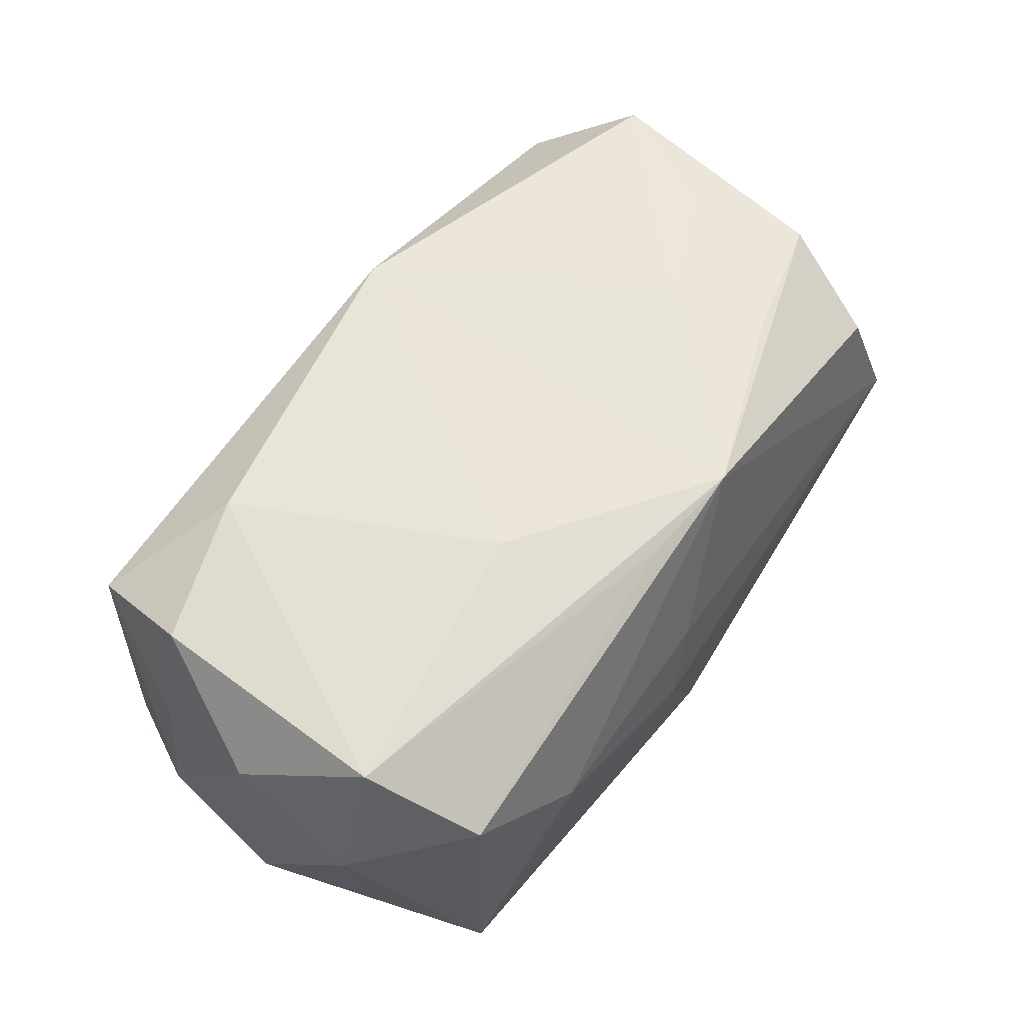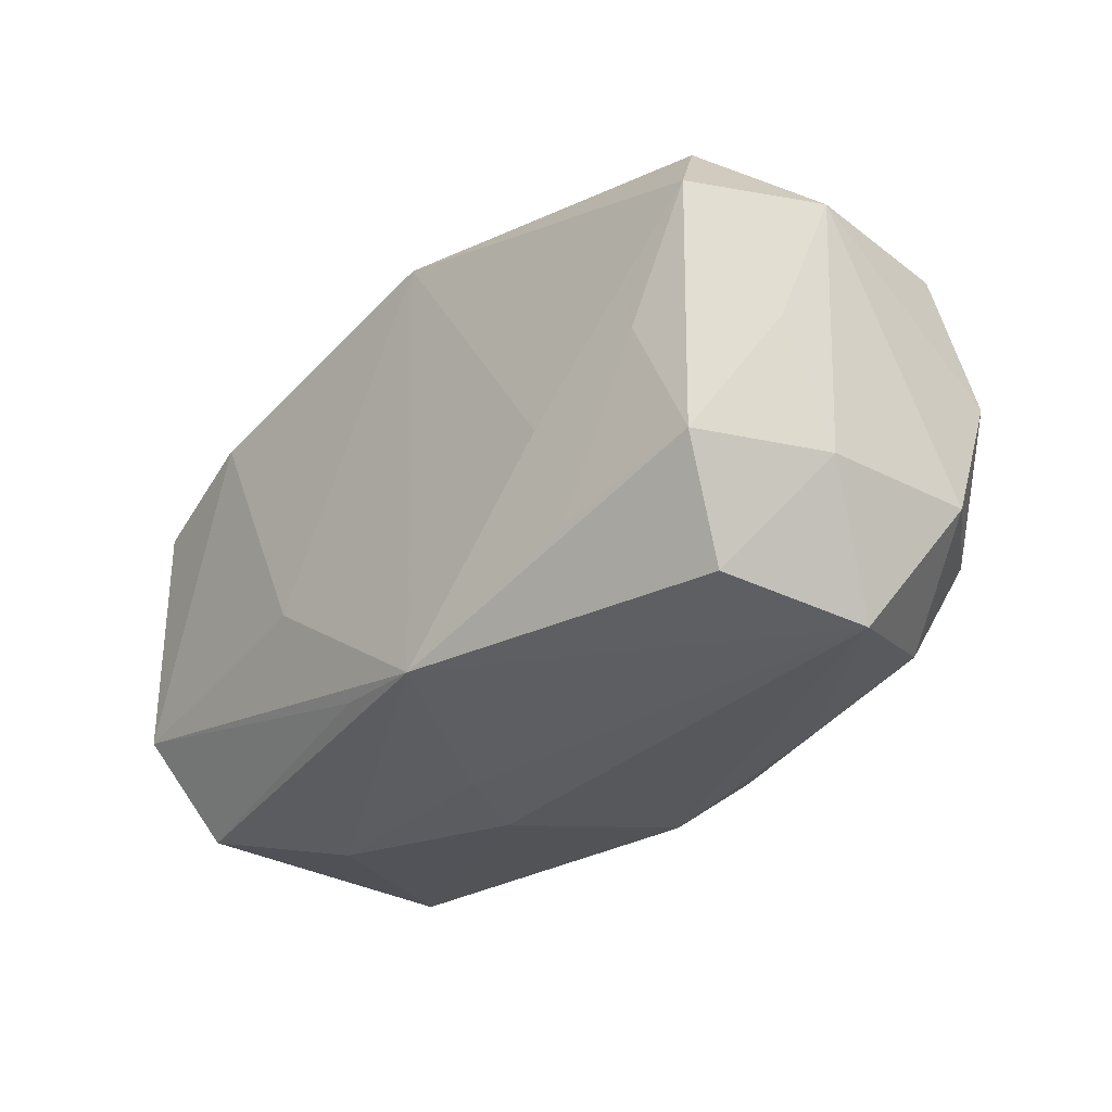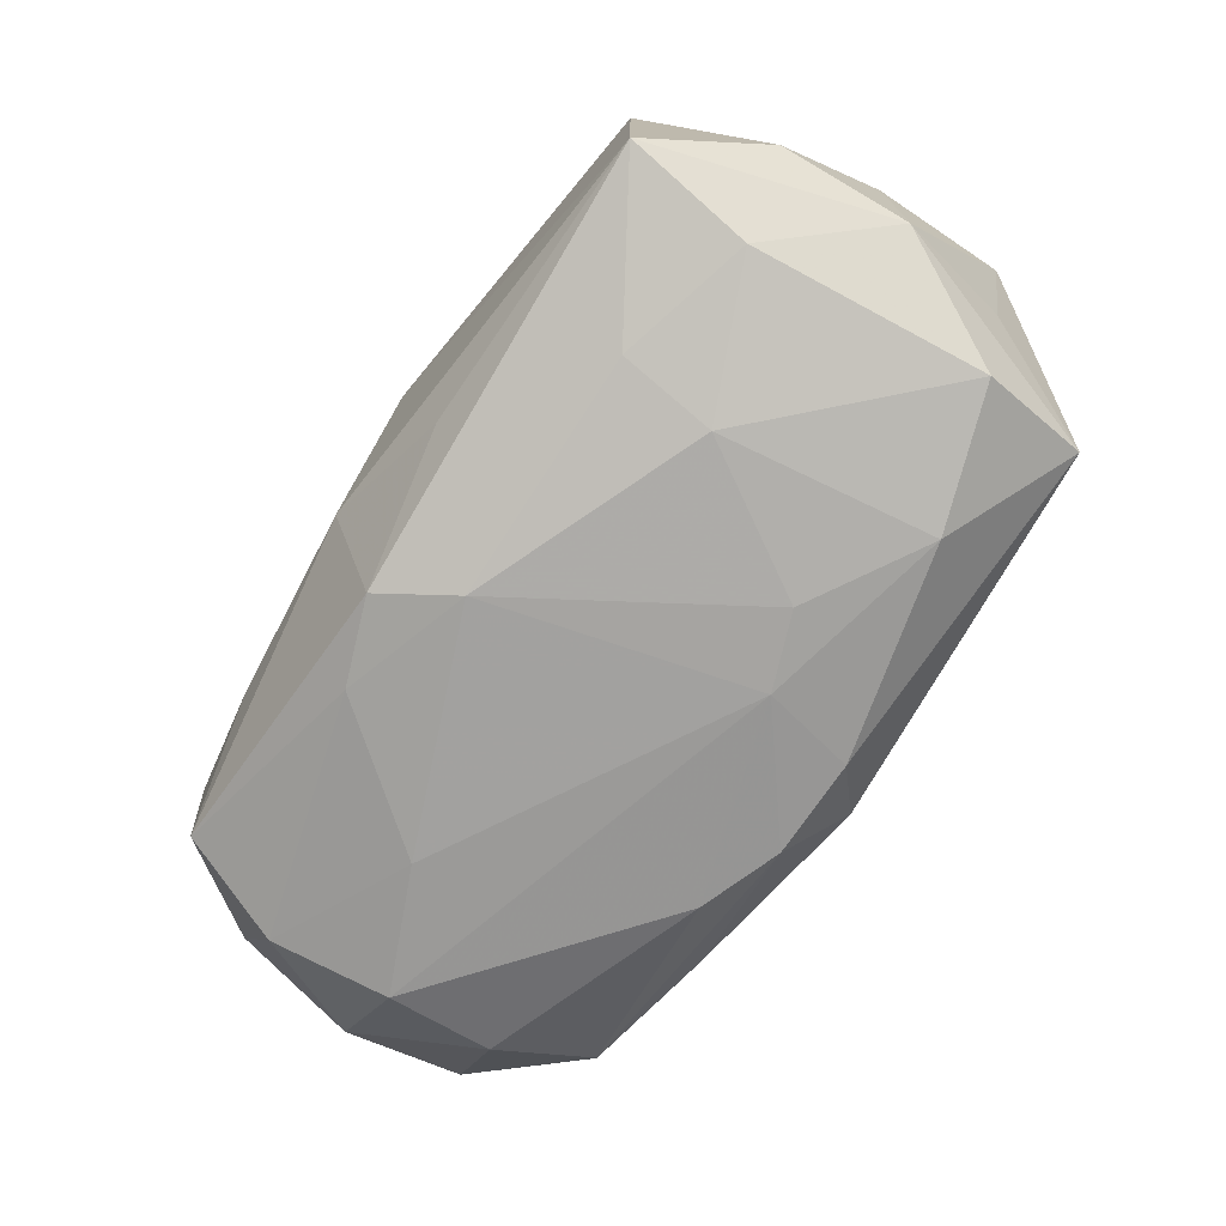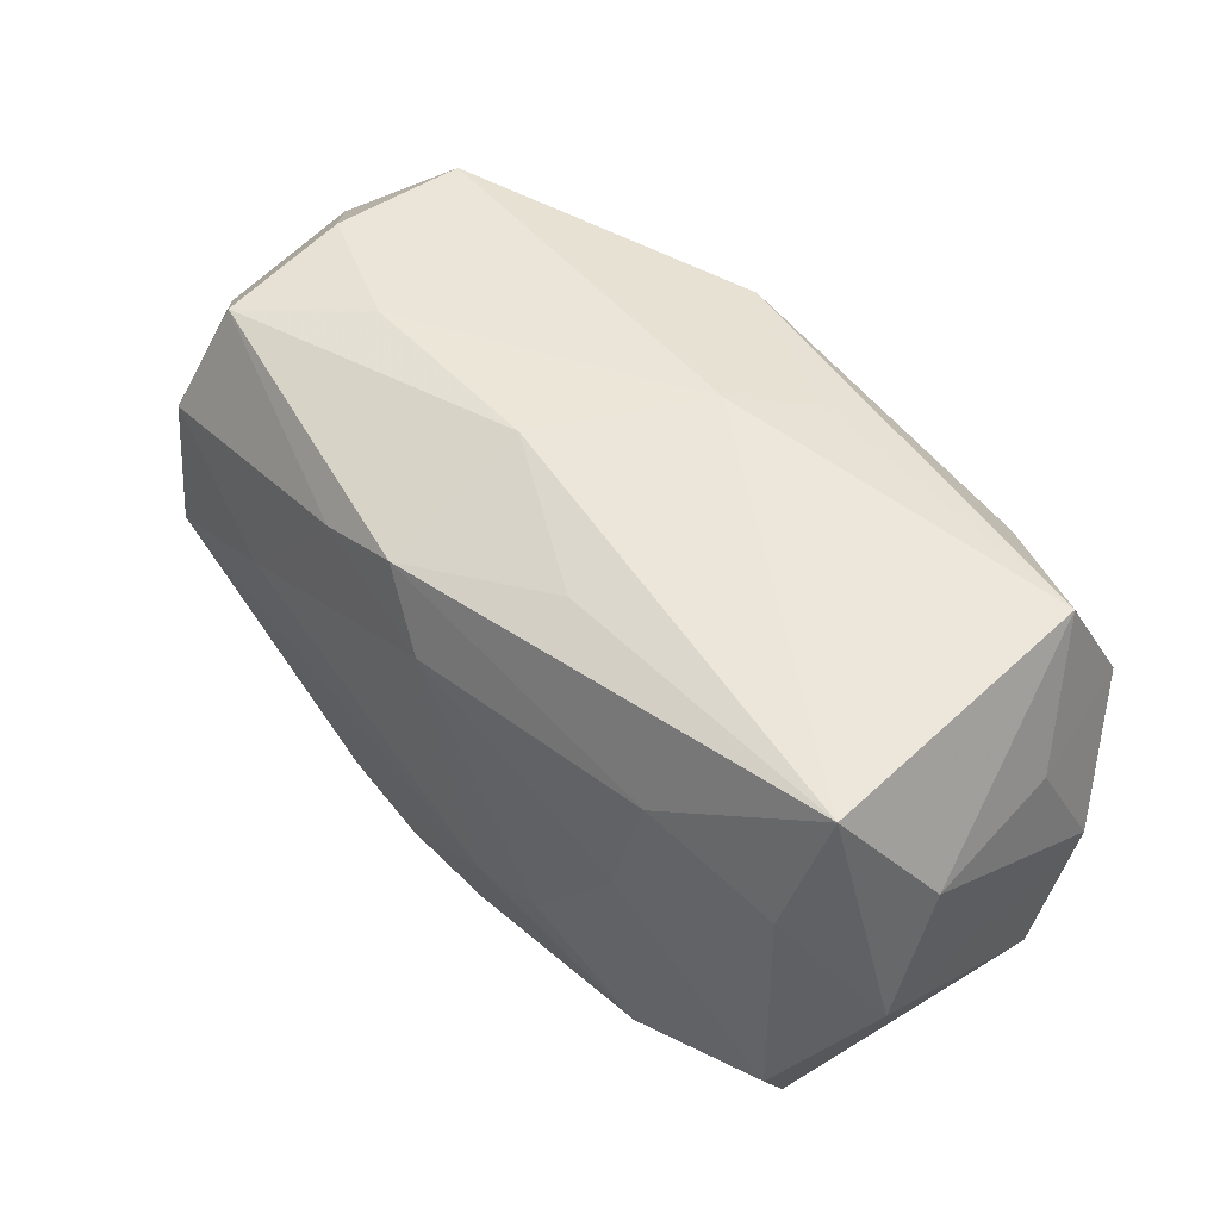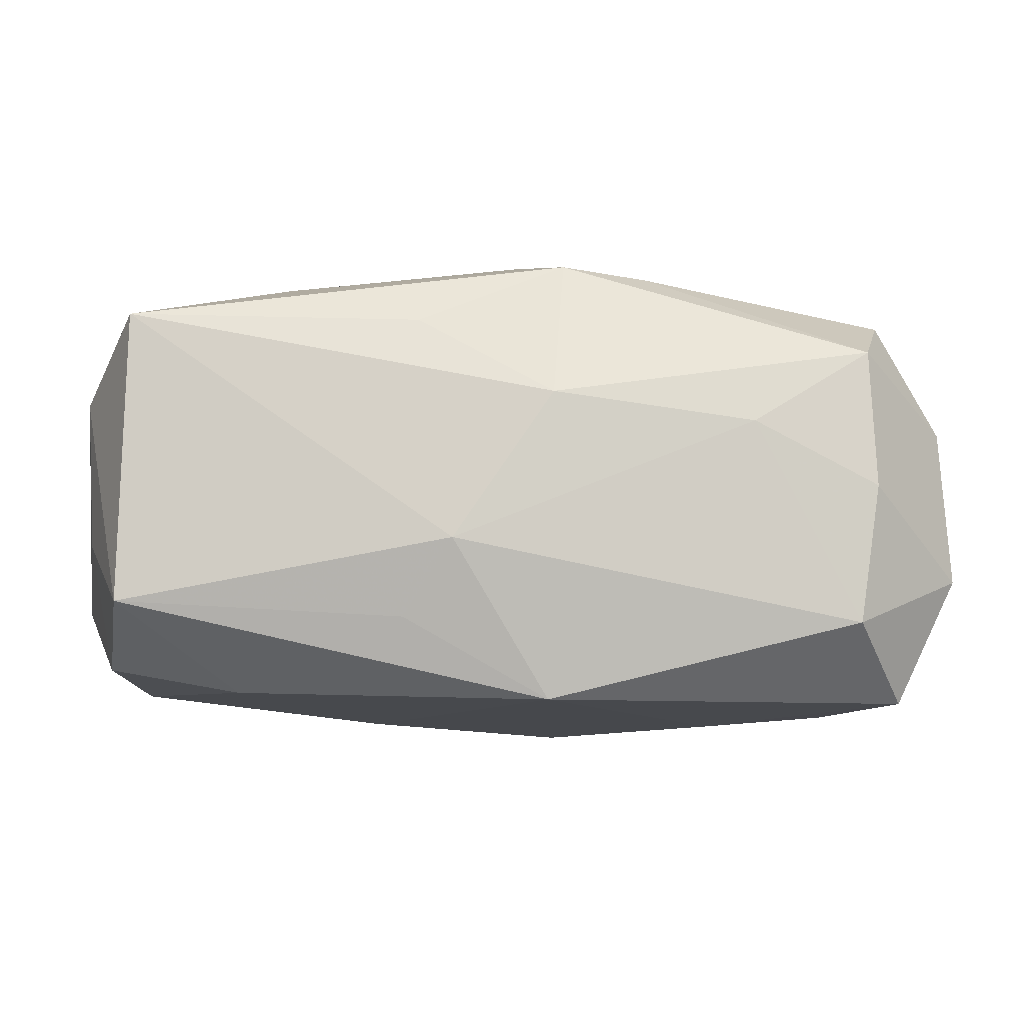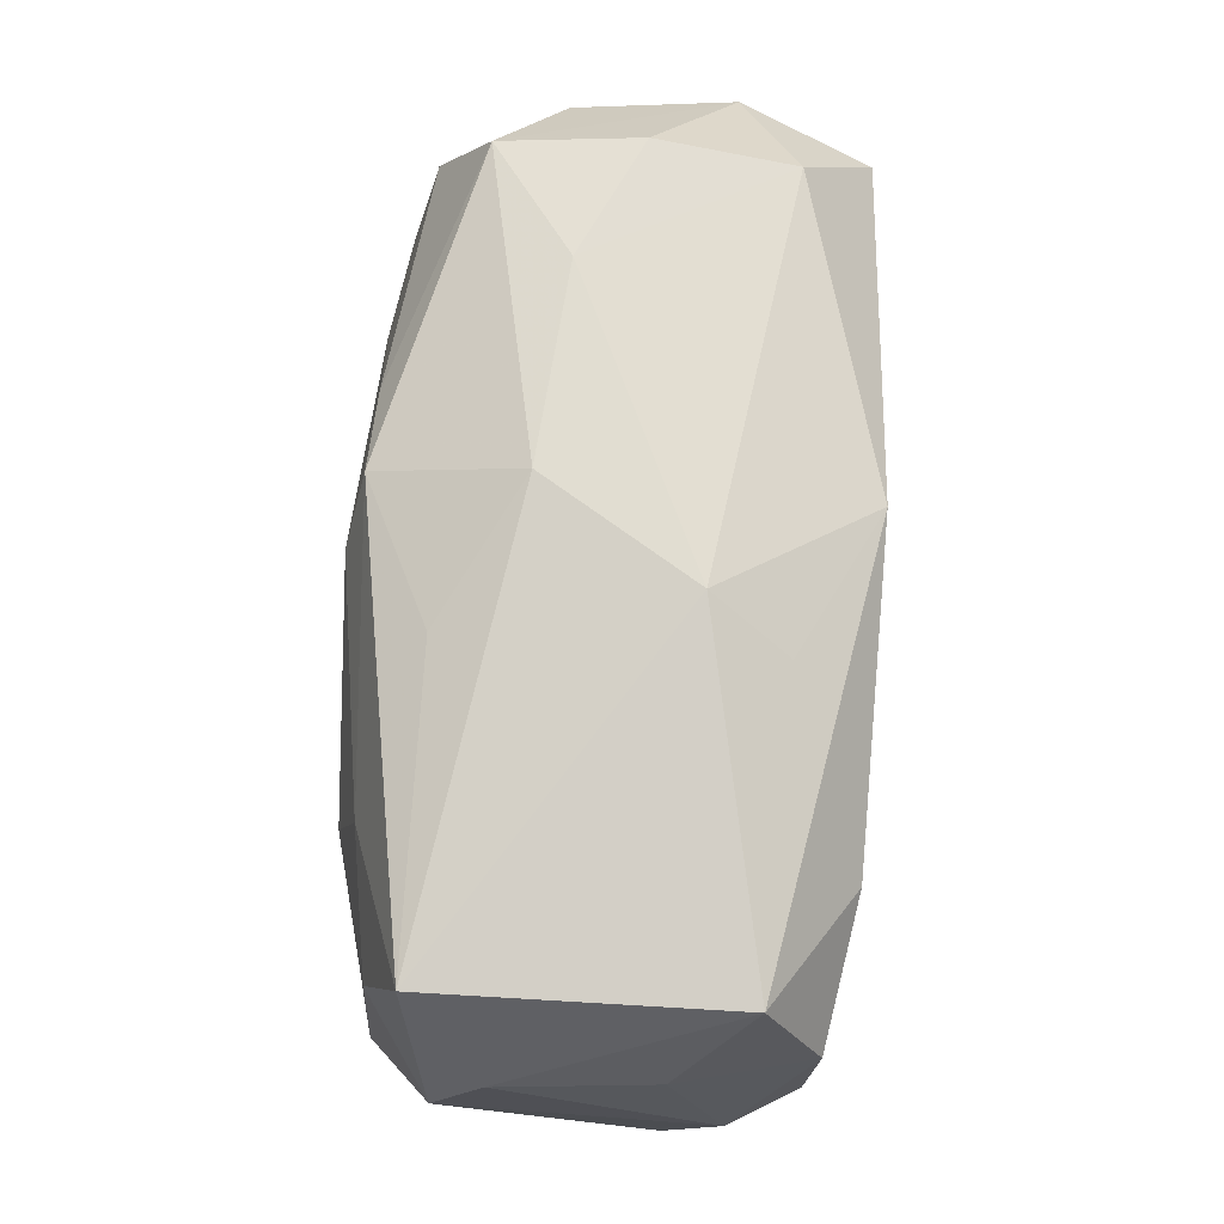
<metadata>
{"format":"obj","ext":"obj","renderer":"f3d","projection":"perspective","resolution":1024,"background":"white","views":[{"elev":60.2,"azim":-52.9,"up":"+Z"},{"elev":-28.8,"azim":48.5,"up":"+Y"},{"elev":-73.5,"azim":-122.3,"up":"+Z"},{"elev":52.6,"azim":-134.3,"up":"+Y"},{"elev":78.7,"azim":2.4,"up":"+Y"},{"elev":73.6,"azim":-85.7,"up":"+Y"}]}
</metadata>
<code>
v 0.004053 0.01717 -0.01703
v -0.003627 0.02126 0.006055
v -0.004743 -0.009158 -0.01852
v 0.004803 -0.01637 -0.01711
v 0.03233 0.01023 0.01611
v 0.01869 0.004799 -0.01809
v 0.003646 0.02126 -0.00571
v -0.02871 0.00819 -0.01462
v 0.02874 -0.01662 0.01032
v -0.02969 0.01755 0.01148
v -0.0313 -0.01064 0.01593
v -0.03514 -0.01088 0.005926
v 0.0294 -0.007791 -0.0146
v -0.03527 -0.0007741 -0.01028
v 0.03529 0.01057 -0.005968
v 0.02764 -0.01575 -0.01047
v 0.0008226 -0.01124 0.01764
v -0.02869 -0.01896 -0.01164
v 0.03088 -0.008519 0.01495
v -0.01842 0.01125 -0.01594
v -0.007234 0.01885 0.01196
v 0.0349 0.0007128 0.009661
v 0.03654 0.01081 0.006202
v -0.0105 -0.0004782 0.01779
v -0.002917 -0.01705 0.01667
v 0.03536 -0.008795 0.005706
v 0.01933 0.01999 -0.004346
v 0.0201 -0.01163 0.01622
v -0.0312 0.008543 0.01586
v -0.01952 -0.01291 -0.01765
v -0.03365 0.008487 0.005803
v -0.03013 0.01806 -0.01145
v 0.01821 -0.003793 0.01721
v -0.01043 -0.007371 0.01786
v 0.02848 0.0008511 -0.01737
v -0.002909 -0.01661 -0.01717
v -0.0176 0.00387 -0.0179
v 0.01069 0.01493 -0.01693
v 0.01125 -0.01389 -0.01702
v -0.0331 -0.01014 -0.005994
v -0.002425 -0.02048 0.005296
v 0.0283 0.0182 -0.01067
v 0.0321 -0.01847 -0.0003069
v -0.03475 0.008889 -0.00599
v -0.007174 0.01895 -0.01165
v 0.0002707 0.01164 -0.01852
v 0.02736 0.0004555 0.01647
v 0.02812 0.01784 0.01078
v -0.0283 -0.01895 0.01089
v 0.03621 -0.008878 -0.006256
v 0.004154 0.01726 0.01767
v 0.001042 -0.02013 -0.01284
v 0.02914 0.01863 9.726e-05
v -0.02033 0.01201 0.01761
v -0.01916 -0.021 0.004353
v -0.03526 -0.0009953 0.01007
v 0.03026 0.009893 -0.01506
v -0.03011 -0.009899 -0.01574
v 0.005058 -0.01772 0.01753
v 0.01656 -0.01774 -0.01156
v -0.004969 -0.02141 -0.000333
v 0.0359 0.0009528 -0.01014
v -0.01061 -0.007093 -0.01852
f 15 42 23
f 7 32 2
f 1 7 42
f 51 48 2
f 22 26 23
f 23 26 50
f 42 15 57
f 35 6 57
f 32 7 45
f 45 1 32
f 7 1 45
f 40 18 12
f 12 11 56
f 56 11 29
f 20 1 46
f 32 1 20
f 14 44 32
f 18 40 14
f 14 40 12
f 12 56 14
f 14 56 44
f 23 42 53
f 53 48 23
f 21 51 2
f 32 44 10
f 51 21 10
f 10 21 2
f 2 32 10
f 34 51 24
f 48 51 5
f 23 48 5
f 5 22 23
f 13 50 16
f 38 57 6
f 46 1 38
f 38 6 46
f 38 1 42
f 42 57 38
f 35 57 62
f 62 13 35
f 50 13 62
f 62 57 15
f 62 15 23
f 23 50 62
f 32 20 8
f 8 14 32
f 34 11 59
f 42 7 27
f 27 53 42
f 27 7 2
f 2 48 27
f 48 53 27
f 31 56 29
f 29 10 31
f 44 56 31
f 31 10 44
f 54 10 29
f 51 10 54
f 54 24 51
f 34 24 54
f 54 11 34
f 29 11 54
f 19 9 26
f 26 22 19
f 22 5 19
f 19 59 9
f 35 13 39
f 16 4 39
f 39 13 16
f 60 4 16
f 60 52 4
f 61 55 18
f 18 52 61
f 58 30 18
f 18 14 58
f 14 8 58
f 18 30 36
f 36 52 18
f 4 52 36
f 37 20 46
f 30 58 37
f 37 8 20
f 37 58 8
f 3 39 4
f 4 36 3
f 3 36 30
f 46 6 3
f 3 6 35
f 35 39 3
f 55 59 49
f 49 11 12
f 12 18 49
f 18 55 49
f 17 51 34
f 34 59 17
f 17 59 51
f 47 19 5
f 52 60 43
f 43 61 52
f 43 60 16
f 9 59 43
f 16 50 43
f 43 50 26
f 26 9 43
f 30 37 63
f 63 3 30
f 63 37 46
f 46 3 63
f 25 59 11
f 11 49 25
f 25 49 59
f 59 19 28
f 28 47 59
f 19 47 28
f 51 59 33
f 59 47 33
f 33 5 51
f 33 47 5
f 41 43 59
f 61 43 41
f 41 59 55
f 55 61 41

</code>
